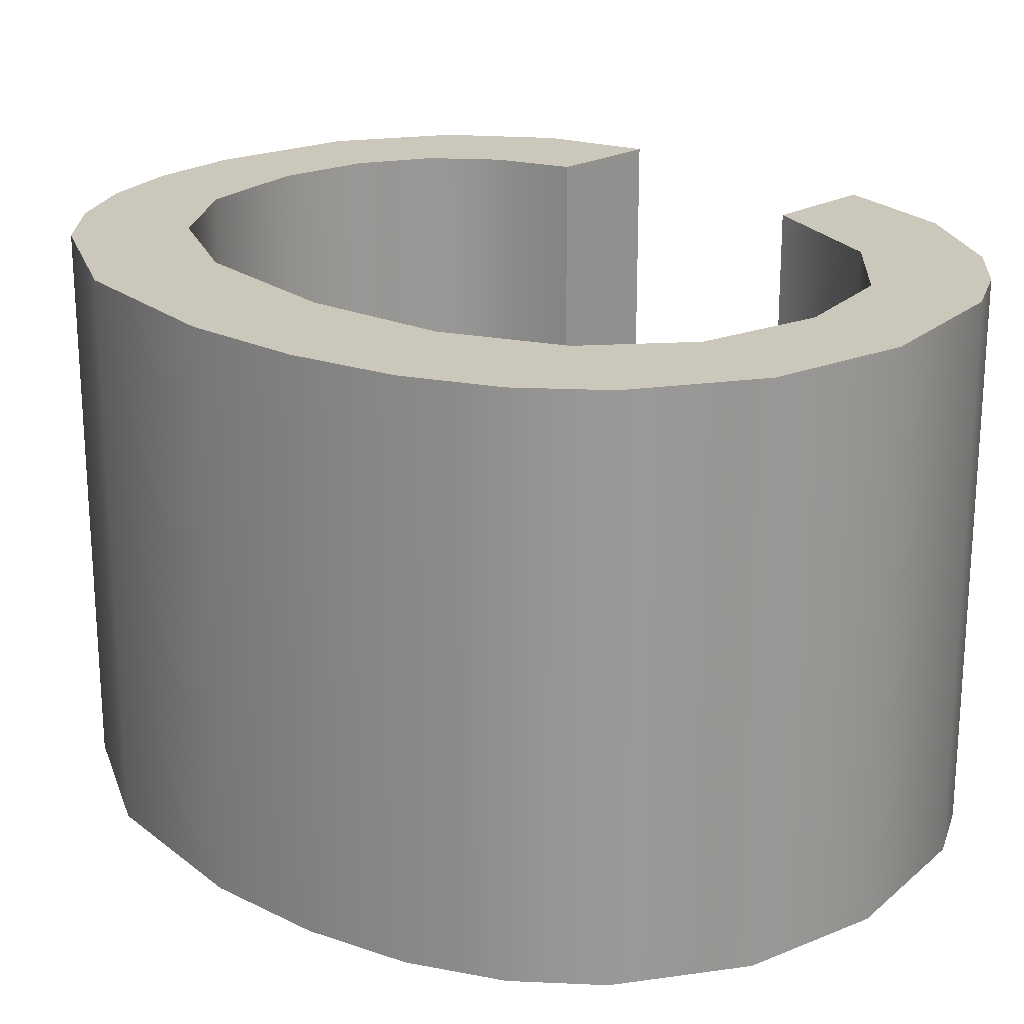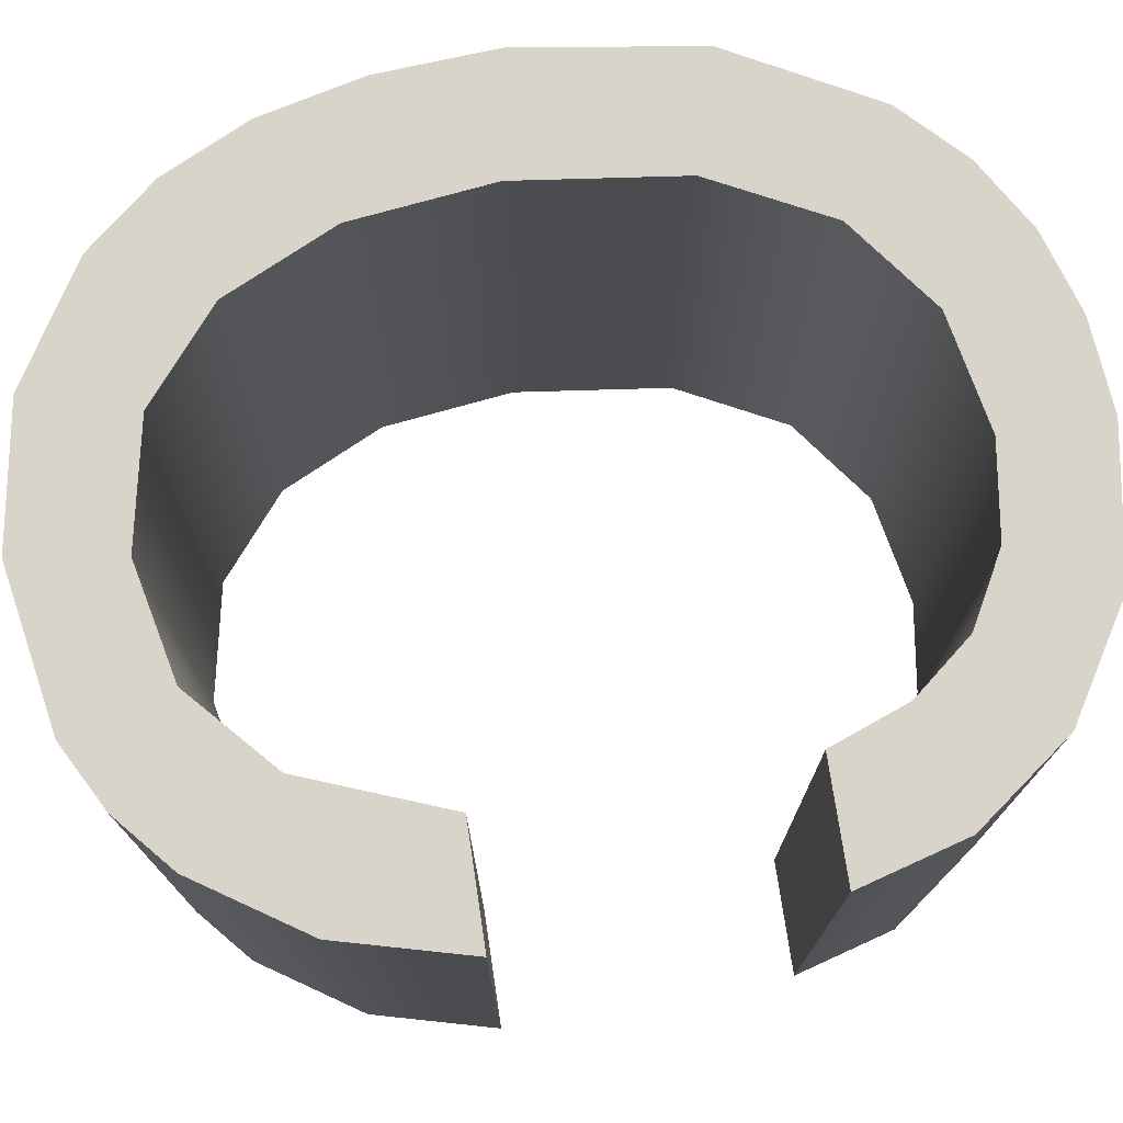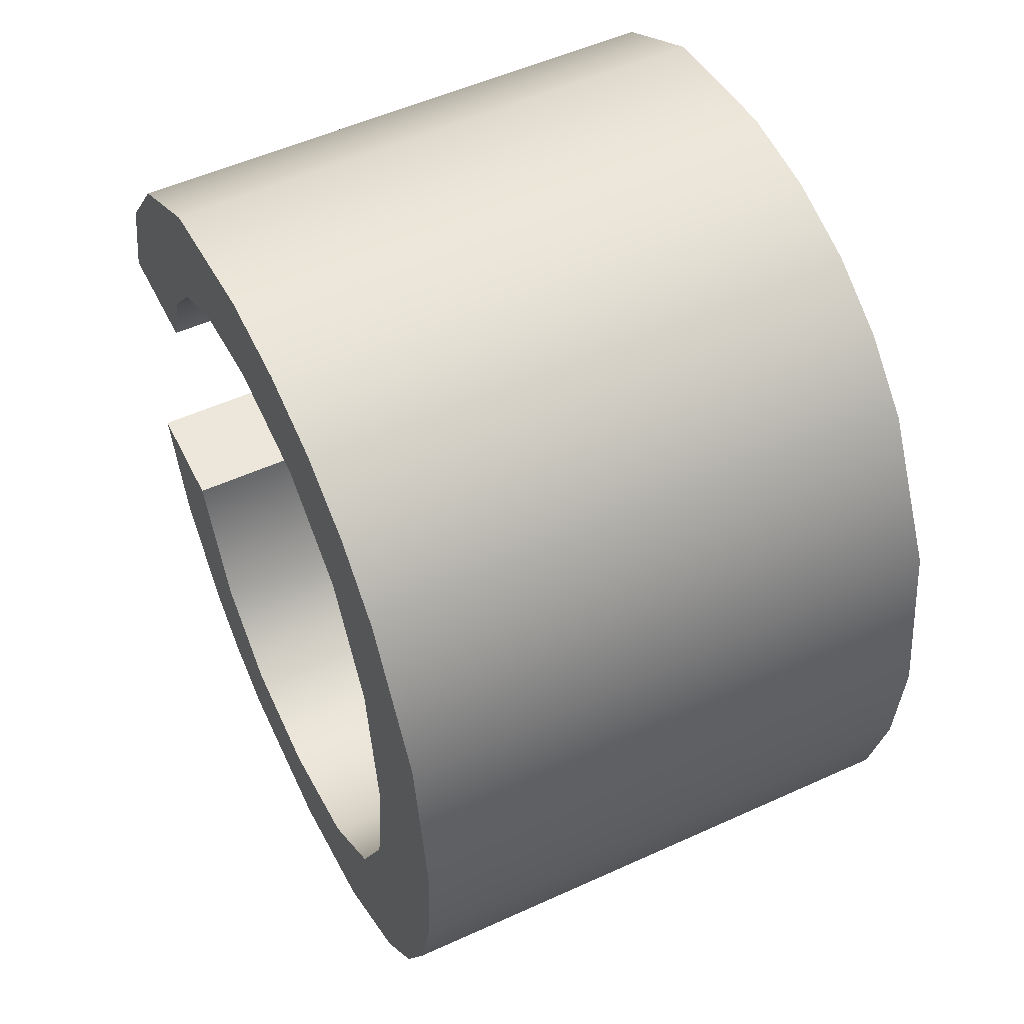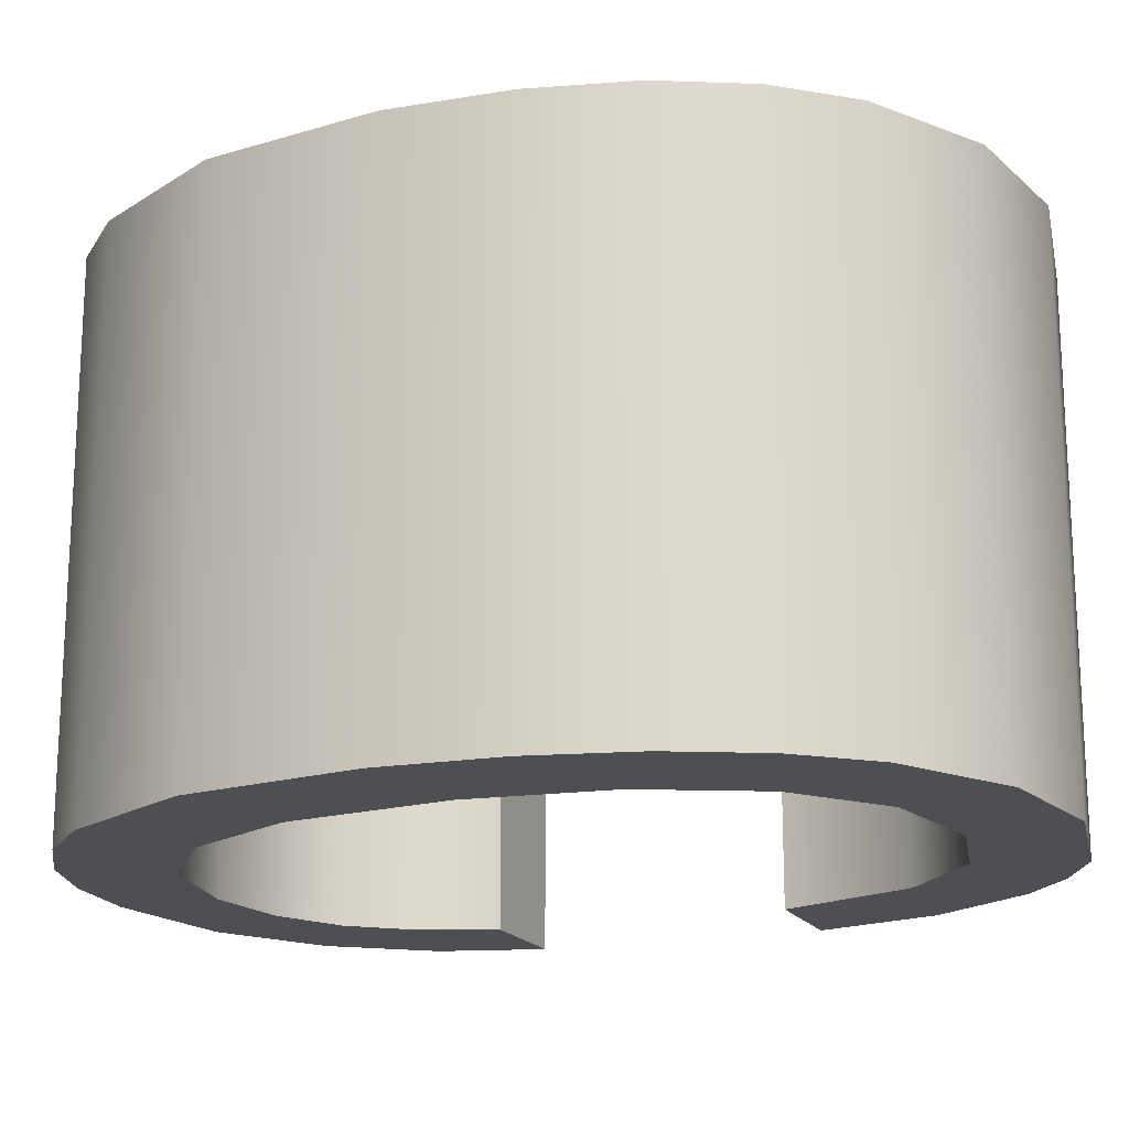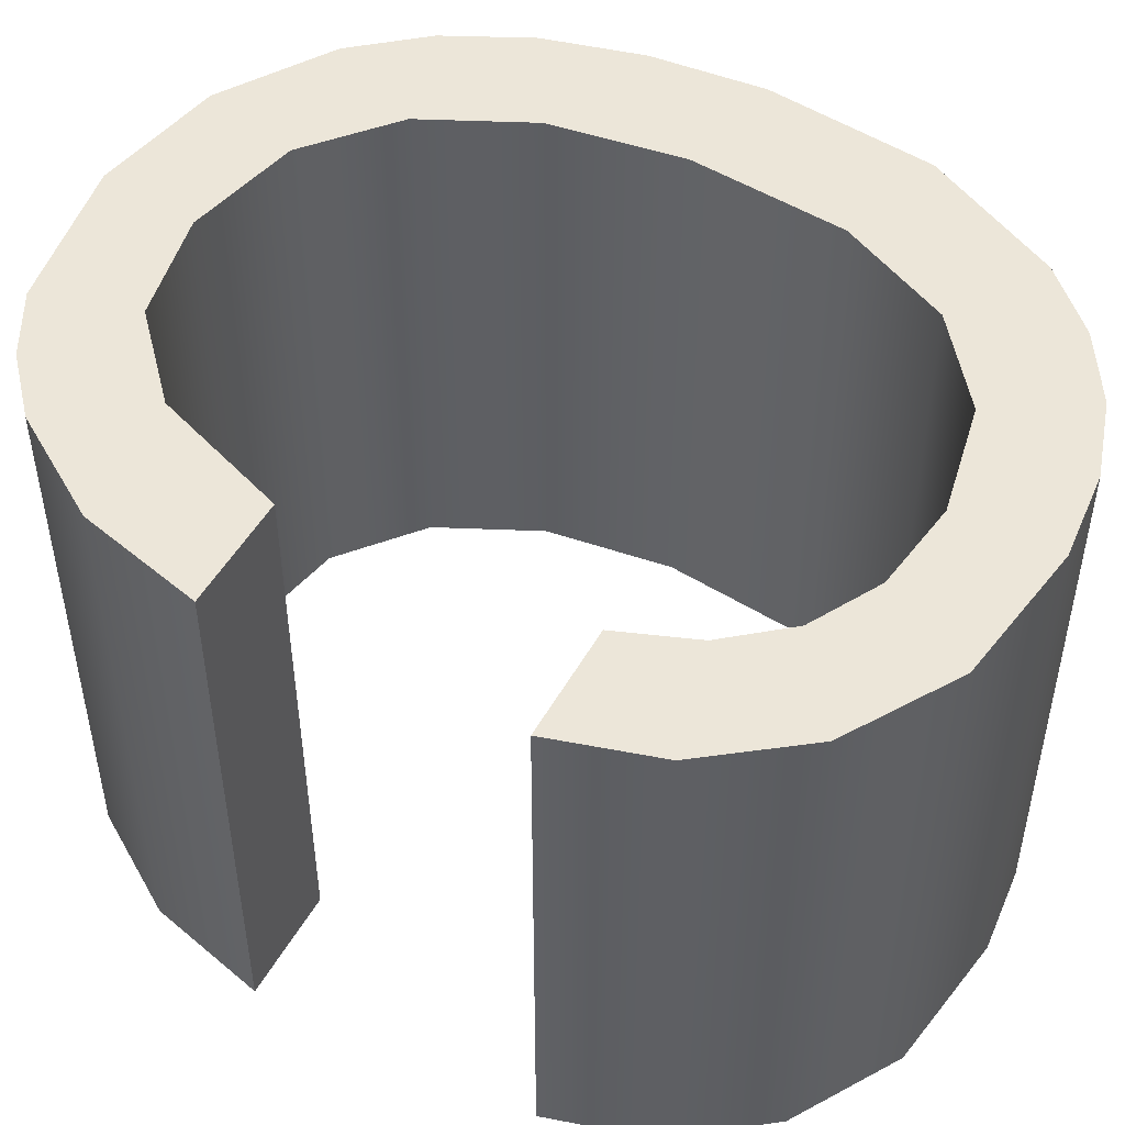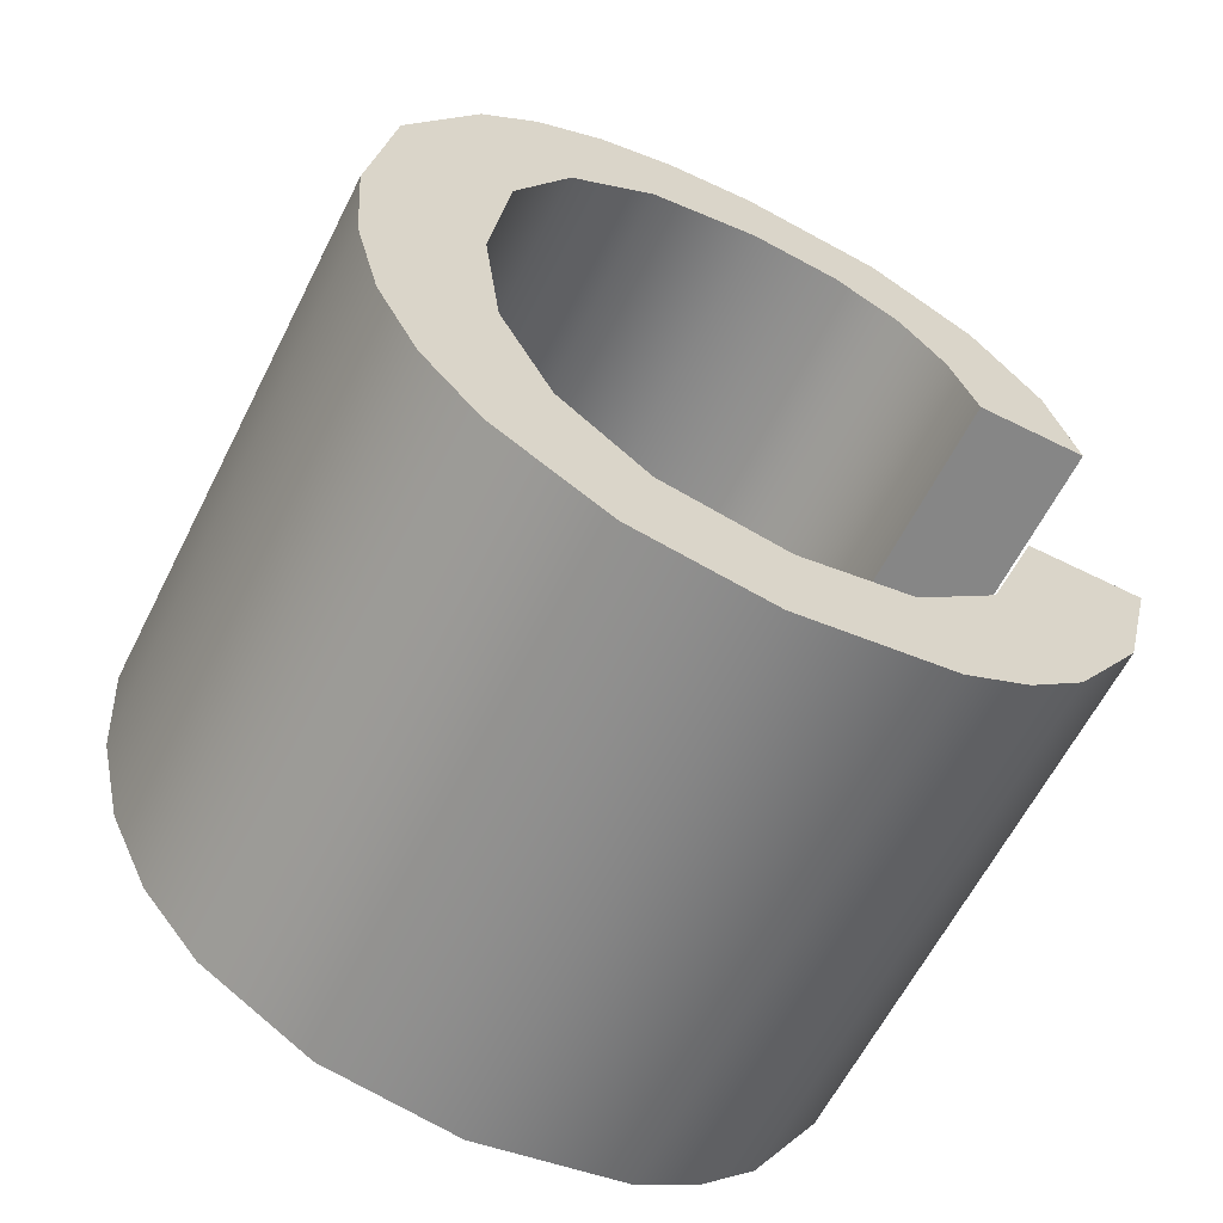
<metadata>
{"format":"obj","ext":"obj","renderer":"f3d","projection":"perspective","resolution":1024,"background":"white","views":[{"elev":21.6,"azim":-45.1,"up":"+Z"},{"elev":74.8,"azim":81.5,"up":"+Z"},{"elev":53.1,"azim":-116.0,"up":"+Y"},{"elev":-18.1,"azim":-67.8,"up":"+Z"},{"elev":48.9,"azim":118.2,"up":"+Z"},{"elev":-62.0,"azim":-26.8,"up":"+Y"}]}
</metadata>
<code>
g Default
o object_1
v 0.6841 0.9701 -0.7273
v 0.7763 0.8478 -0.7273
v 0.8157 0.71 -0.7273
v 0.8266 0.3293 -0.7273
v 0.7835 0.1632 -0.7273
v 0.6942 0.02639 -0.7273
v 0.621 -0.03799 -0.7273
v 0.5361 -0.08397 -0.7273
v 0.3309 -0.1208 -0.7273
v 0.1497 -0.09057 -0.7273
v 0 0 -0.7273
v -0.07711 0.09072 -0.7273
v -0.1322 0.2032 -0.7273
v -0.1652 0.3373 -0.7273
v -0.1762 0.4932 -0.7273
v -0.1432 0.7236 -0.7273
v -0.04388 0.9084 -0.7273
v 0.03447 0.9855 -0.7273
v 0.1264 1.04 -0.7273
v 0.2319 1.074 -0.7273
v 0.3509 1.085 -0.7273
v 0.5416 1.056 -0.7273
v 0.6756 0.3293 -0.7273
v 0.6757 0.3293 -0.7273
v 0.676 0.3293 -0.7273
v 0.6772 0.3293 -0.7273
v 0.682 0.3293 -0.7273
v 0.6992 0.3293 -0.7273
v 0.7511 0.3293 -0.7273
v 0.803 0.3293 -0.7273
v 0.8201 0.3293 -0.7273
v 0.8249 0.3293 -0.7273
v 0.8262 0.3293 -0.7273
v 0.8265 0.3293 -0.7273
v 0.8266 0.3293 -0.7273
v 0.6647 0.71 -0.7273
v 0.6269 0.8091 -0.7273
v 0.5641 0.8852 -0.7273
v 0.4736 0.9337 -0.7273
v 0.3527 0.9498 -0.7273
v 0.2027 0.9201 -0.7273
v 0.08467 0.831 -0.7273
v 0.008116 0.6805 -0.7273
v -0.0174 0.4667 -0.7273
v 0.005636 0.2846 -0.7273
v 0.07476 0.1406 -0.7273
v 0.1896 0.04676 -0.7273
v 0.3497 0.0155 -0.7273
v 0.4979 0.04839 -0.7273
v 0.6059 0.1471 -0.7273
v 0.8156 0.71 -0.7273
v 0.8153 0.71 -0.7273
v 0.814 0.71 -0.7273
v 0.8092 0.71 -0.7273
v 0.7921 0.71 -0.7273
v 0.7402 0.71 -0.7273
v 0.6883 0.71 -0.7273
v 0.6711 0.71 -0.7273
v 0.6663 0.71 -0.7273
v 0.6651 0.71 -0.7273
v 0.6648 0.71 -0.7273
v 0.6647 0.71 -0.7273
v -0.04014 0.7453 -0.7273
v -0.04014 0.3941 -0.7273
v -0.04014 0.2184 -0.7273
v 0.8157 0.71 -0.7273
v 0.8157 0.71 0
v 0.7763 0.8478 -0.7273
v 0.7763 0.8478 0
v 0.6841 0.9701 -0.7273
v 0.6841 0.9701 0
v 0.6841 0.9701 -0.3637
v 0.8157 0.71 -0.3637
v 0.6647 0.71 -0.7273
v 0.6647 0.71 0
v 0.6647 0.71 -0.7273
v 0.6647 0.71 0
v 0.6648 0.71 -0.7273
v 0.6648 0.71 0
v 0.6651 0.71 -0.7273
v 0.6651 0.71 0
v 0.6663 0.71 -0.7273
v 0.6663 0.71 0
v 0.6711 0.71 -0.7273
v 0.6711 0.71 0
v 0.6883 0.71 -0.7273
v 0.6883 0.71 0
v 0.7402 0.71 -0.7273
v 0.7402 0.71 0
v 0.7921 0.71 -0.7273
v 0.7921 0.71 0
v 0.8092 0.71 -0.7273
v 0.8092 0.71 0
v 0.814 0.71 -0.7273
v 0.814 0.71 0
v 0.8153 0.71 -0.7273
v 0.8153 0.71 0
v 0.8156 0.71 -0.7273
v 0.8156 0.71 0
v 0.8157 0.71 -0.7273
v 0.8157 0.71 0
v 0.8157 0.71 -0.3637
v 0.6647 0.71 -0.3637
v 0.6756 0.3293 -0.7273
v 0.6756 0.3293 0
v 0.6059 0.1471 -0.7273
v 0.6059 0.1471 0
v 0.4979 0.04839 -0.7273
v 0.4979 0.04839 0
v 0.3497 0.0155 -0.7273
v 0.3497 0.0155 0
v 0.1896 0.04676 -0.7273
v 0.1896 0.04676 0
v 0.07476 0.1406 -0.7273
v 0.07476 0.1406 0
v 0.005636 0.2846 -0.7273
v 0.005636 0.2846 0
v -0.0174 0.4667 -0.7273
v -0.0174 0.4667 0
v 0.008116 0.6805 -0.7273
v 0.008116 0.6805 0
v 0.08467 0.831 -0.7273
v 0.08467 0.831 0
v 0.2027 0.9201 -0.7273
v 0.2027 0.9201 0
v 0.3527 0.9498 -0.7273
v 0.3527 0.9498 0
v 0.4736 0.9337 -0.7273
v 0.4736 0.9337 0
v 0.5641 0.8852 -0.7273
v 0.5641 0.8852 0
v 0.6269 0.8091 -0.7273
v 0.6269 0.8091 0
v 0.6647 0.71 -0.7273
v 0.6647 0.71 0
v 0.6647 0.71 -0.3637
v 0.6756 0.3293 -0.3637
v 0.8266 0.3293 -0.7273
v 0.8266 0.3293 0
v 0.8266 0.3293 -0.7273
v 0.8266 0.3293 0
v 0.8265 0.3293 -0.7273
v 0.8265 0.3293 0
v 0.8262 0.3293 -0.7273
v 0.8262 0.3293 0
v 0.8249 0.3293 -0.7273
v 0.8249 0.3293 0
v 0.8201 0.3293 -0.7273
v 0.8201 0.3293 0
v 0.803 0.3293 -0.7273
v 0.803 0.3293 0
v 0.7511 0.3293 -0.7273
v 0.7511 0.3293 0
v 0.6992 0.3293 -0.7273
v 0.6992 0.3293 0
v 0.682 0.3293 -0.7273
v 0.682 0.3293 0
v 0.6772 0.3293 -0.7273
v 0.6772 0.3293 0
v 0.676 0.3293 -0.7273
v 0.676 0.3293 0
v 0.6757 0.3293 -0.7273
v 0.6757 0.3293 0
v 0.6756 0.3293 -0.7273
v 0.6756 0.3293 0
v 0.6756 0.3293 -0.3637
v 0.8266 0.3293 -0.3637
v 0.6841 0.9701 -0.7273
v 0.6841 0.9701 0
v 0.5416 1.056 -0.7273
v 0.5416 1.056 0
v 0.3509 1.085 -0.7273
v 0.3509 1.085 0
v 0.2319 1.074 -0.7273
v 0.2319 1.074 0
v 0.1264 1.04 -0.7273
v 0.1264 1.04 0
v 0.03447 0.9855 -0.7273
v 0.03447 0.9855 0
v -0.04388 0.9084 -0.7273
v -0.04388 0.9084 0
v -0.1432 0.7236 -0.7273
v -0.1432 0.7236 0
v -0.1762 0.4932 -0.7273
v -0.1762 0.4932 0
v -0.1652 0.3373 -0.7273
v -0.1652 0.3373 0
v -0.1322 0.2032 -0.7273
v -0.1322 0.2032 0
v -0.07711 0.09072 -0.7273
v -0.07711 0.09072 0
v 0 0 -0.7273
v 0 0 0
v 0.1497 -0.09057 -0.7273
v 0.1497 -0.09057 0
v 0.3309 -0.1208 -0.7273
v 0.3309 -0.1208 0
v 0.5361 -0.08397 -0.7273
v 0.5361 -0.08397 0
v 0.621 -0.03799 -0.7273
v 0.621 -0.03799 0
v 0.6942 0.02639 -0.7273
v 0.6942 0.02639 0
v 0.7835 0.1632 -0.7273
v 0.7835 0.1632 0
v 0.8266 0.3293 -0.7273
v 0.8266 0.3293 0
v 0.6841 0.9701 -0.3637
v 0.8266 0.3293 -0.3637
v 0.6841 0.9701 0
v 0.7763 0.8478 0
v 0.8157 0.71 0
v 0.8156 0.71 0
v 0.8153 0.71 0
v 0.814 0.71 0
v 0.8092 0.71 0
v 0.7921 0.71 0
v 0.7402 0.71 0
v 0.6883 0.71 0
v 0.6711 0.71 0
v 0.6663 0.71 0
v 0.6651 0.71 0
v 0.6648 0.71 0
v 0.6647 0.71 0
v 0.6647 0.71 0
v 0.6269 0.8091 0
v 0.5641 0.8852 0
v 0.4736 0.9337 0
v 0.3527 0.9498 0
v 0.2027 0.9201 0
v 0.08467 0.831 0
v 0.008116 0.6805 0
v -0.0174 0.4667 0
v 0.005636 0.2846 0
v 0.07476 0.1406 0
v 0.1896 0.04676 0
v 0.3497 0.0155 0
v 0.4979 0.04839 0
v 0.6059 0.1471 0
v 0.6756 0.3293 0
v 0.6757 0.3293 0
v 0.676 0.3293 0
v 0.6772 0.3293 0
v 0.682 0.3293 0
v 0.6992 0.3293 0
v 0.7511 0.3293 0
v 0.803 0.3293 0
v 0.8201 0.3293 0
v 0.8249 0.3293 0
v 0.8262 0.3293 0
v 0.8265 0.3293 0
v 0.8266 0.3293 0
v 0.8266 0.3293 0
v 0.7835 0.1632 0
v 0.6942 0.02639 0
v 0.621 -0.03799 0
v 0.5361 -0.08397 0
v 0.3309 -0.1208 0
v 0.1497 -0.09057 0
v 0 0 0
v -0.07711 0.09072 0
v -0.1322 0.2032 0
v -0.1652 0.3373 0
v -0.1762 0.4932 0
v -0.1432 0.7236 0
v -0.04388 0.9084 0
v 0.03447 0.9855 0
v 0.1264 1.04 0
v 0.2319 1.074 0
v 0.3509 1.085 0
v 0.5416 1.056 0
v -0.04014 0.7453 0
v -0.04014 0.3941 0
v -0.04014 0.2184 0
f 16 17 63
f 42 63 17
f 17 18 42
f 19 42 18
f 43 63 42
f 15 16 63
f 44 64 63
f 63 43 44
f 15 63 64
f 20 41 19
f 21 40 20
f 22 39 21
f 20 40 41
f 22 38 39
f 39 40 21
f 38 22 1
f 42 19 41
f 65 14 64
f 15 64 14
f 46 65 45
f 64 45 65
f 13 14 65
f 12 13 65
f 47 11 46
f 12 46 11
f 12 65 46
f 45 64 44
f 9 47 48
f 7 49 50
f 8 48 49
f 9 10 47
f 48 8 9
f 49 7 8
f 6 7 50
f 11 47 10
f 37 62 36
f 37 2 57
f 60 37 59
f 1 37 38
f 37 61 62
f 61 37 60
f 37 57 58
f 58 59 37
f 2 37 1
f 2 55 56
f 57 2 56
f 52 53 2
f 52 2 51
f 2 3 51
f 2 54 55
f 53 54 2
f 6 50 5
f 50 25 26
f 26 27 50
f 28 50 27
f 24 25 50
f 50 28 5
f 50 23 24
f 30 5 29
f 5 31 32
f 30 31 5
f 5 33 34
f 5 34 35
f 5 32 33
f 4 5 35
f 28 29 5
f 73 66 68
f 73 69 67
f 69 73 68
f 69 68 72 71
f 70 72 68
f 103 74 76
f 80 81 79 78
f 82 83 81 80
f 86 87 85 84
f 84 85 83 82
f 77 75 103
f 76 77 103
f 77 76 78 79
f 87 86 88 89
f 90 91 89 88
f 92 93 91 90
f 96 97 95 94
f 102 98 100
f 99 98 102 101
f 94 95 93 92
f 98 99 97 96
f 137 104 106
f 110 111 109 108
f 108 109 107 106
f 114 115 113 112
f 118 119 117 116
f 116 117 115 114
f 112 113 111 110
f 107 105 137
f 106 107 137
f 119 118 120 121
f 122 123 121 120
f 126 127 125 124
f 124 125 123 122
f 130 131 129 128
f 136 132 134
f 132 133 131 130
f 128 129 127 126
f 136 135 133
f 136 133 132
f 167 138 140
f 144 145 143 142
f 146 147 145 144
f 150 151 149 148
f 148 149 147 146
f 141 139 167
f 140 141 167
f 141 140 142 143
f 151 150 152 153
f 154 155 153 152
f 156 157 155 154
f 160 161 159 158
f 166 162 164
f 163 162 166 165
f 158 159 157 156
f 162 163 161 160
f 208 168 170
f 174 175 173 172
f 176 177 175 174
f 172 173 171 170
f 180 181 179 178
f 184 185 183 182
f 186 187 185 184
f 182 183 181 180
f 178 179 177 176
f 171 169 208
f 170 171 208
f 187 186 188 189
f 190 191 189 188
f 194 195 193 192
f 196 197 195 194
f 192 193 191 190
f 200 201 199 198
f 204 205 203 202
f 209 204 206
f 202 203 201 200
f 198 199 197 196
f 209 207 205
f 204 209 205
f 265 272 266
f 231 266 272
f 266 231 267
f 268 267 231
f 232 231 272
f 264 272 265
f 233 272 273
f 272 233 232
f 264 273 272
f 269 268 230
f 270 269 229
f 271 270 228
f 269 230 229
f 271 228 227
f 228 270 229
f 227 210 271
f 231 230 268
f 274 273 263
f 264 263 273
f 235 234 274
f 273 274 234
f 262 274 263
f 261 274 262
f 236 235 260
f 261 260 235
f 261 235 274
f 234 233 273
f 258 237 236
f 256 239 238
f 257 238 237
f 258 236 259
f 237 258 257
f 238 257 256
f 255 239 256
f 260 259 236
f 226 225 224
f 226 219 211
f 222 221 226
f 210 227 226
f 226 224 223
f 223 222 226
f 226 220 219
f 220 226 221
f 211 210 226
f 211 218 217
f 219 218 211
f 214 211 215
f 214 213 211
f 211 213 212
f 211 217 216
f 215 211 216
f 255 254 239
f 239 243 242
f 243 239 244
f 245 244 239
f 241 239 242
f 239 254 245
f 239 241 240
f 247 246 254
f 254 249 248
f 247 254 248
f 254 251 250
f 254 252 251
f 254 250 249
f 253 252 254
f 245 254 246

</code>
